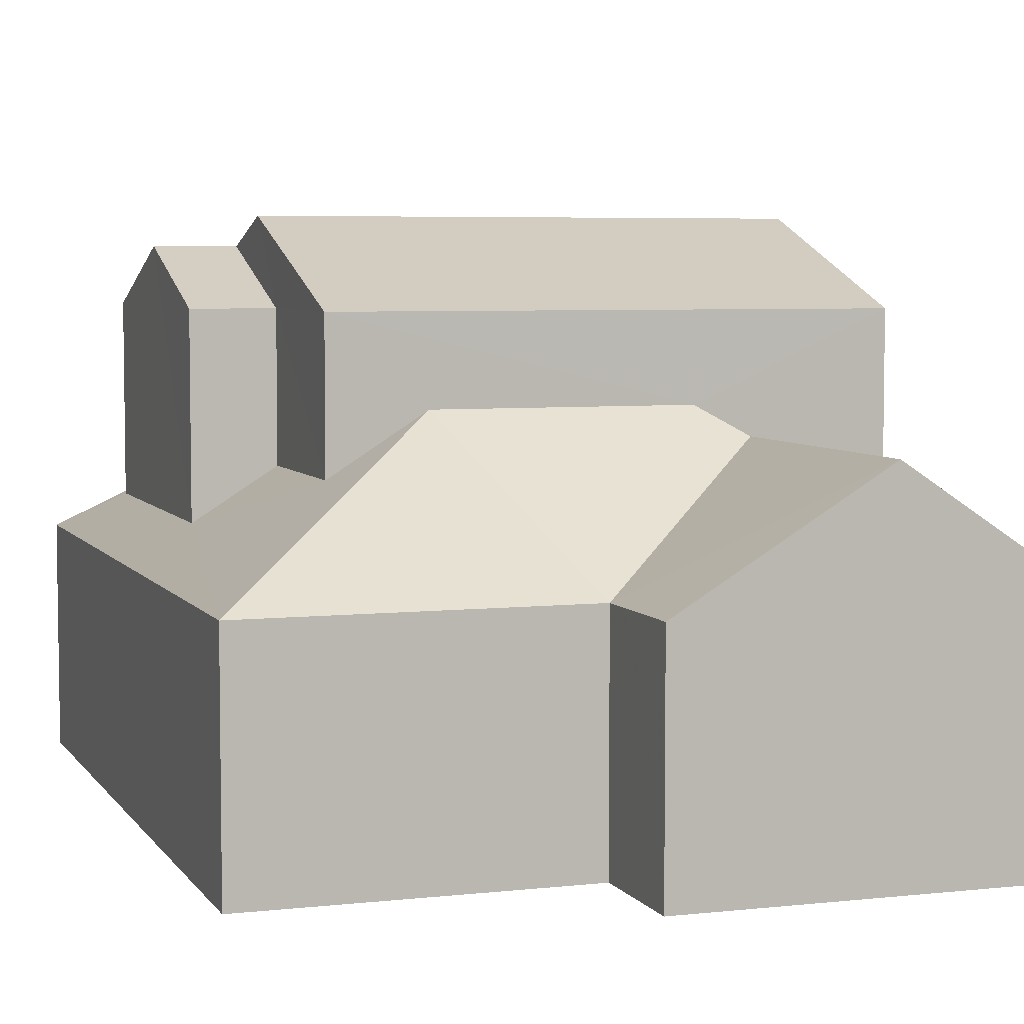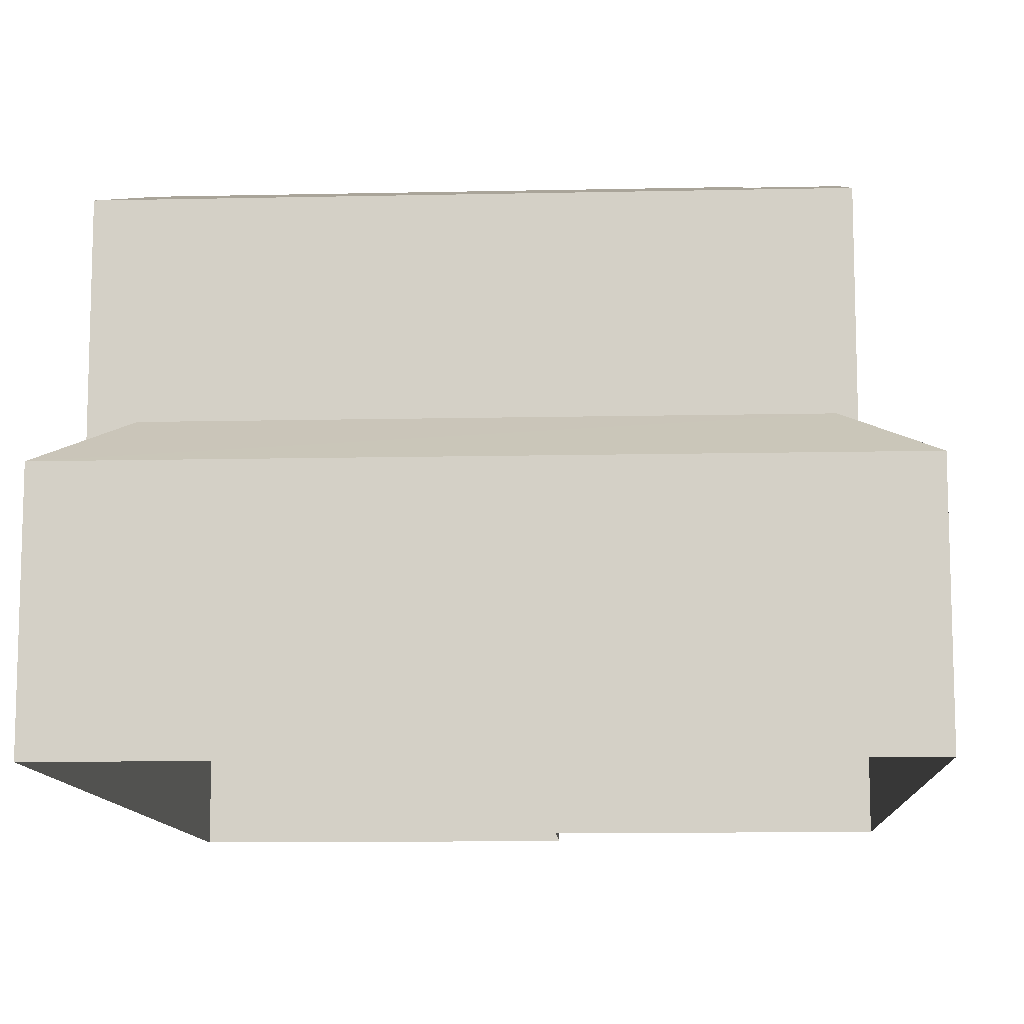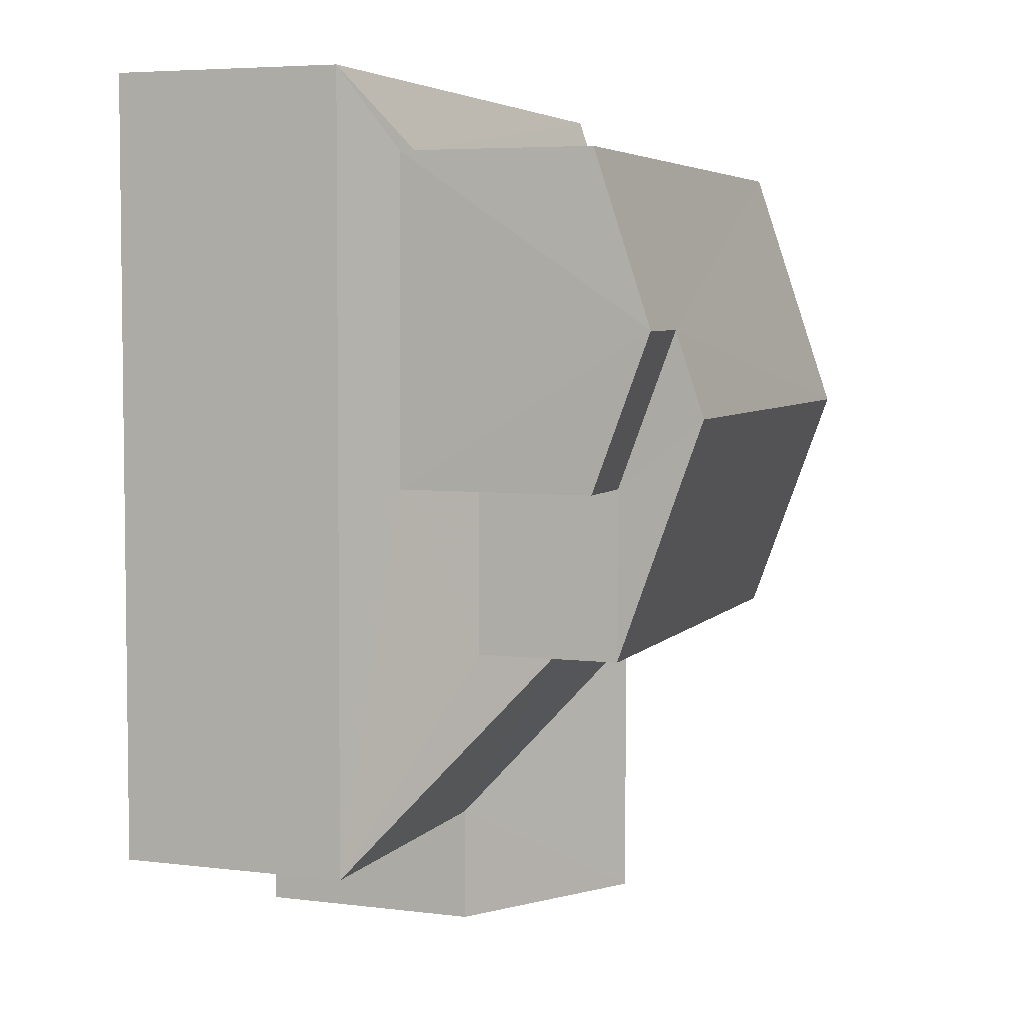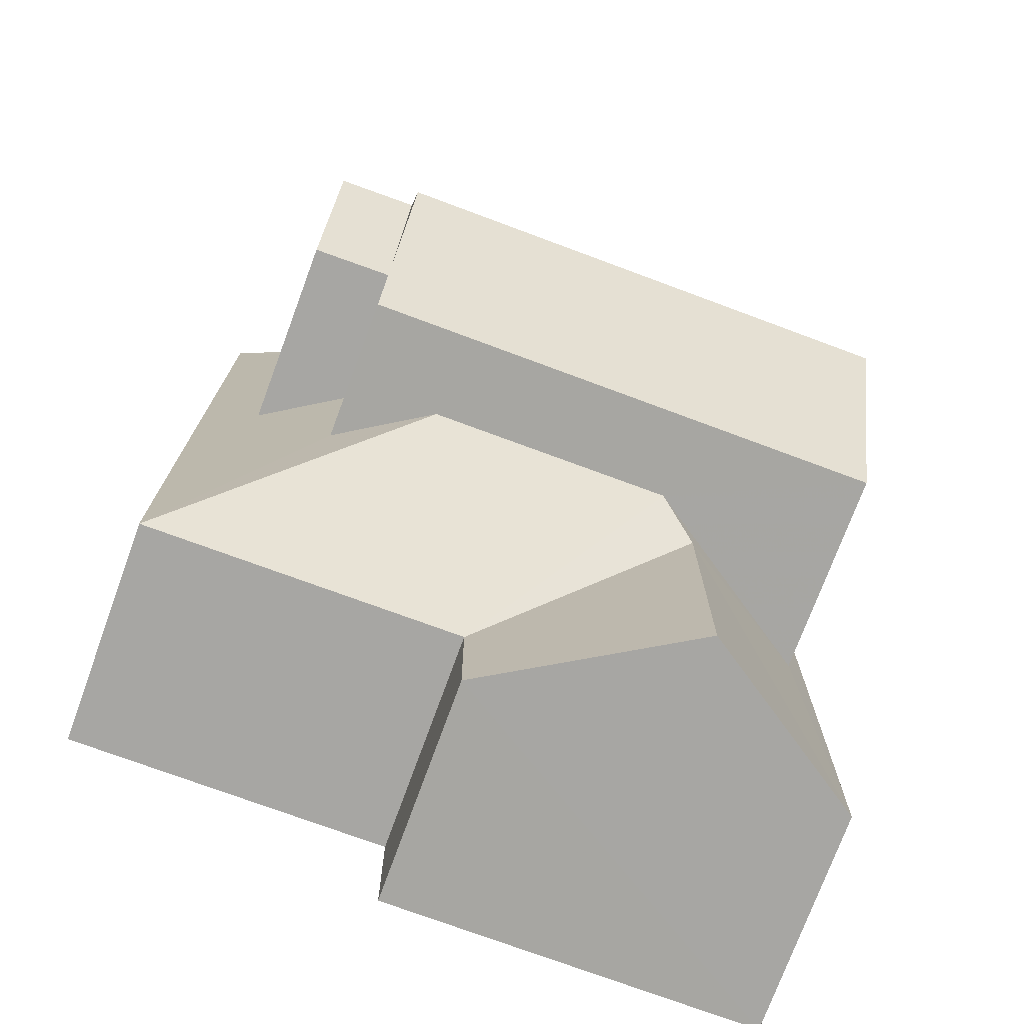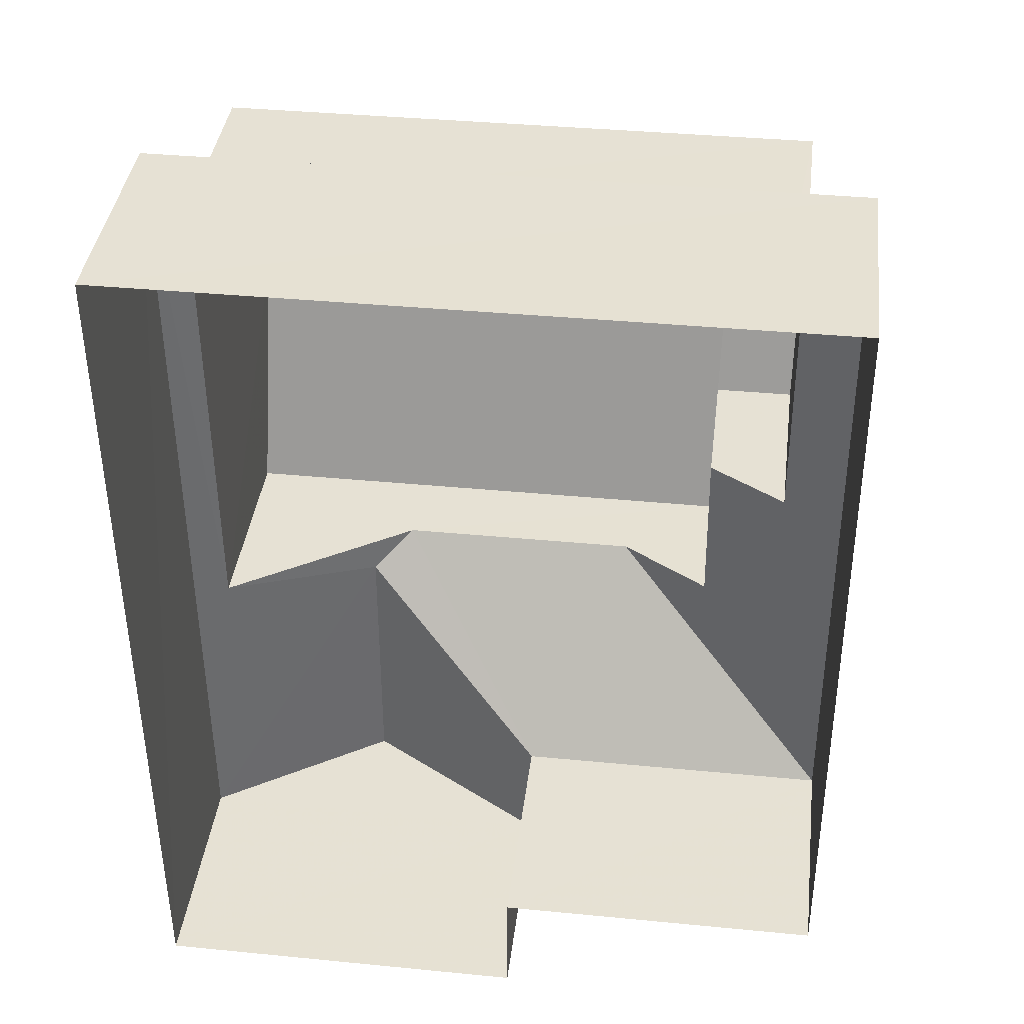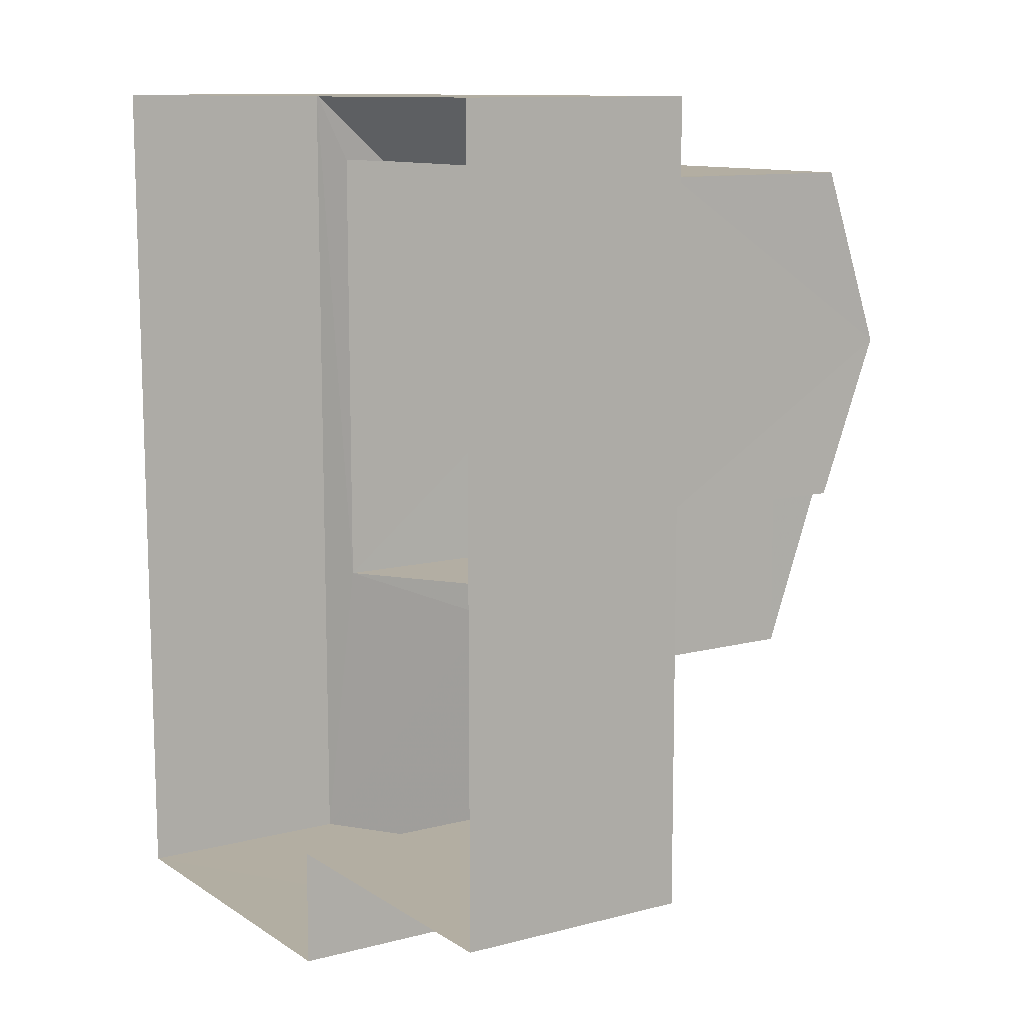
<metadata>
{"format":"obj","ext":"obj","renderer":"f3d","projection":"perspective","resolution":1024,"background":"white","views":[{"elev":5.5,"azim":-19.3,"up":"+Z"},{"elev":-11.0,"azim":-177.3,"up":"+Z"},{"elev":5.4,"azim":-69.4,"up":"+Y"},{"elev":-74.0,"azim":-20.3,"up":"+Y"},{"elev":39.1,"azim":-172.7,"up":"+Y"},{"elev":11.1,"azim":-122.9,"up":"+Y"}]}
</metadata>
<code>
v -3.165e+05 4.041e+04 2.831
v -3.164e+05 4.043e+04 2.832
v -3.164e+05 4.041e+04 2.827
v -3.165e+05 4.041e+04 2.83
v -3.165e+05 4.043e+04 2.838
v -3.165e+05 4.041e+04 2.834
v -3.165e+05 4.042e+04 11.76
v -3.165e+05 4.042e+04 10.38
v -3.164e+05 4.042e+04 10.37
v -3.164e+05 4.042e+04 11.76
v -3.165e+05 4.042e+04 11.3
v -3.164e+05 4.042e+04 10.37
v -3.165e+05 4.042e+04 10.38
v -3.165e+05 4.042e+04 11.3
v -3.165e+05 4.043e+04 6.595
v -3.165e+05 4.042e+04 7.211
v -3.165e+05 4.042e+04 7.369
v -3.165e+05 4.042e+04 8.029
v -3.165e+05 4.041e+04 6.591
v -3.165e+05 4.042e+04 8.988
v -3.165e+05 4.042e+04 7.209
v -3.165e+05 4.042e+04 8.03
v -3.165e+05 4.042e+04 10.38
v -3.165e+05 4.042e+04 10.38
v -3.165e+05 4.042e+04 8.548
v -3.165e+05 4.042e+04 8.986
v -3.165e+05 4.041e+04 6.588
v -3.165e+05 4.041e+04 8.546
v -3.164e+05 4.041e+04 6.585
v -3.164e+05 4.042e+04 6.929
v -3.164e+05 4.042e+04 6.932
v -3.164e+05 4.043e+04 6.589
v -3.164e+05 4.042e+04 7.364
v -3.165e+05 4.041e+04 6.588
f 1 2 3
f 3 4 1
f 5 2 1
f 6 5 1
f 7 8 9
f 10 7 9
f 7 10 11
f 10 12 11
f 11 13 14
f 11 12 13
f 15 16 17
f 18 19 20
f 21 15 19
f 21 18 22
f 21 16 15
f 21 19 18
f 23 14 24
f 23 11 14
f 25 26 27
f 27 20 19
f 27 26 20
f 28 29 25
f 26 25 30
f 31 32 33
f 30 29 32
f 30 32 31
f 25 29 30
f 27 34 28
f 25 27 28
f 32 17 33
f 32 15 17
f 1 27 19
f 6 1 19
f 9 30 10
f 30 31 10
f 31 12 10
f 4 3 34
f 34 29 28
f 34 3 29
f 13 17 16
f 33 12 31
f 33 13 12
f 33 17 13
f 15 2 5
f 15 32 2
f 15 5 6
f 19 15 6
f 22 18 23
f 11 23 7
f 23 8 7
f 23 18 8
f 27 1 4
f 34 27 4
f 32 3 2
f 32 29 3
f 30 9 26
f 20 8 18
f 26 8 20
f 26 9 8
f 22 24 21
f 22 23 24
f 13 16 14
f 16 21 14
f 21 24 14

</code>
